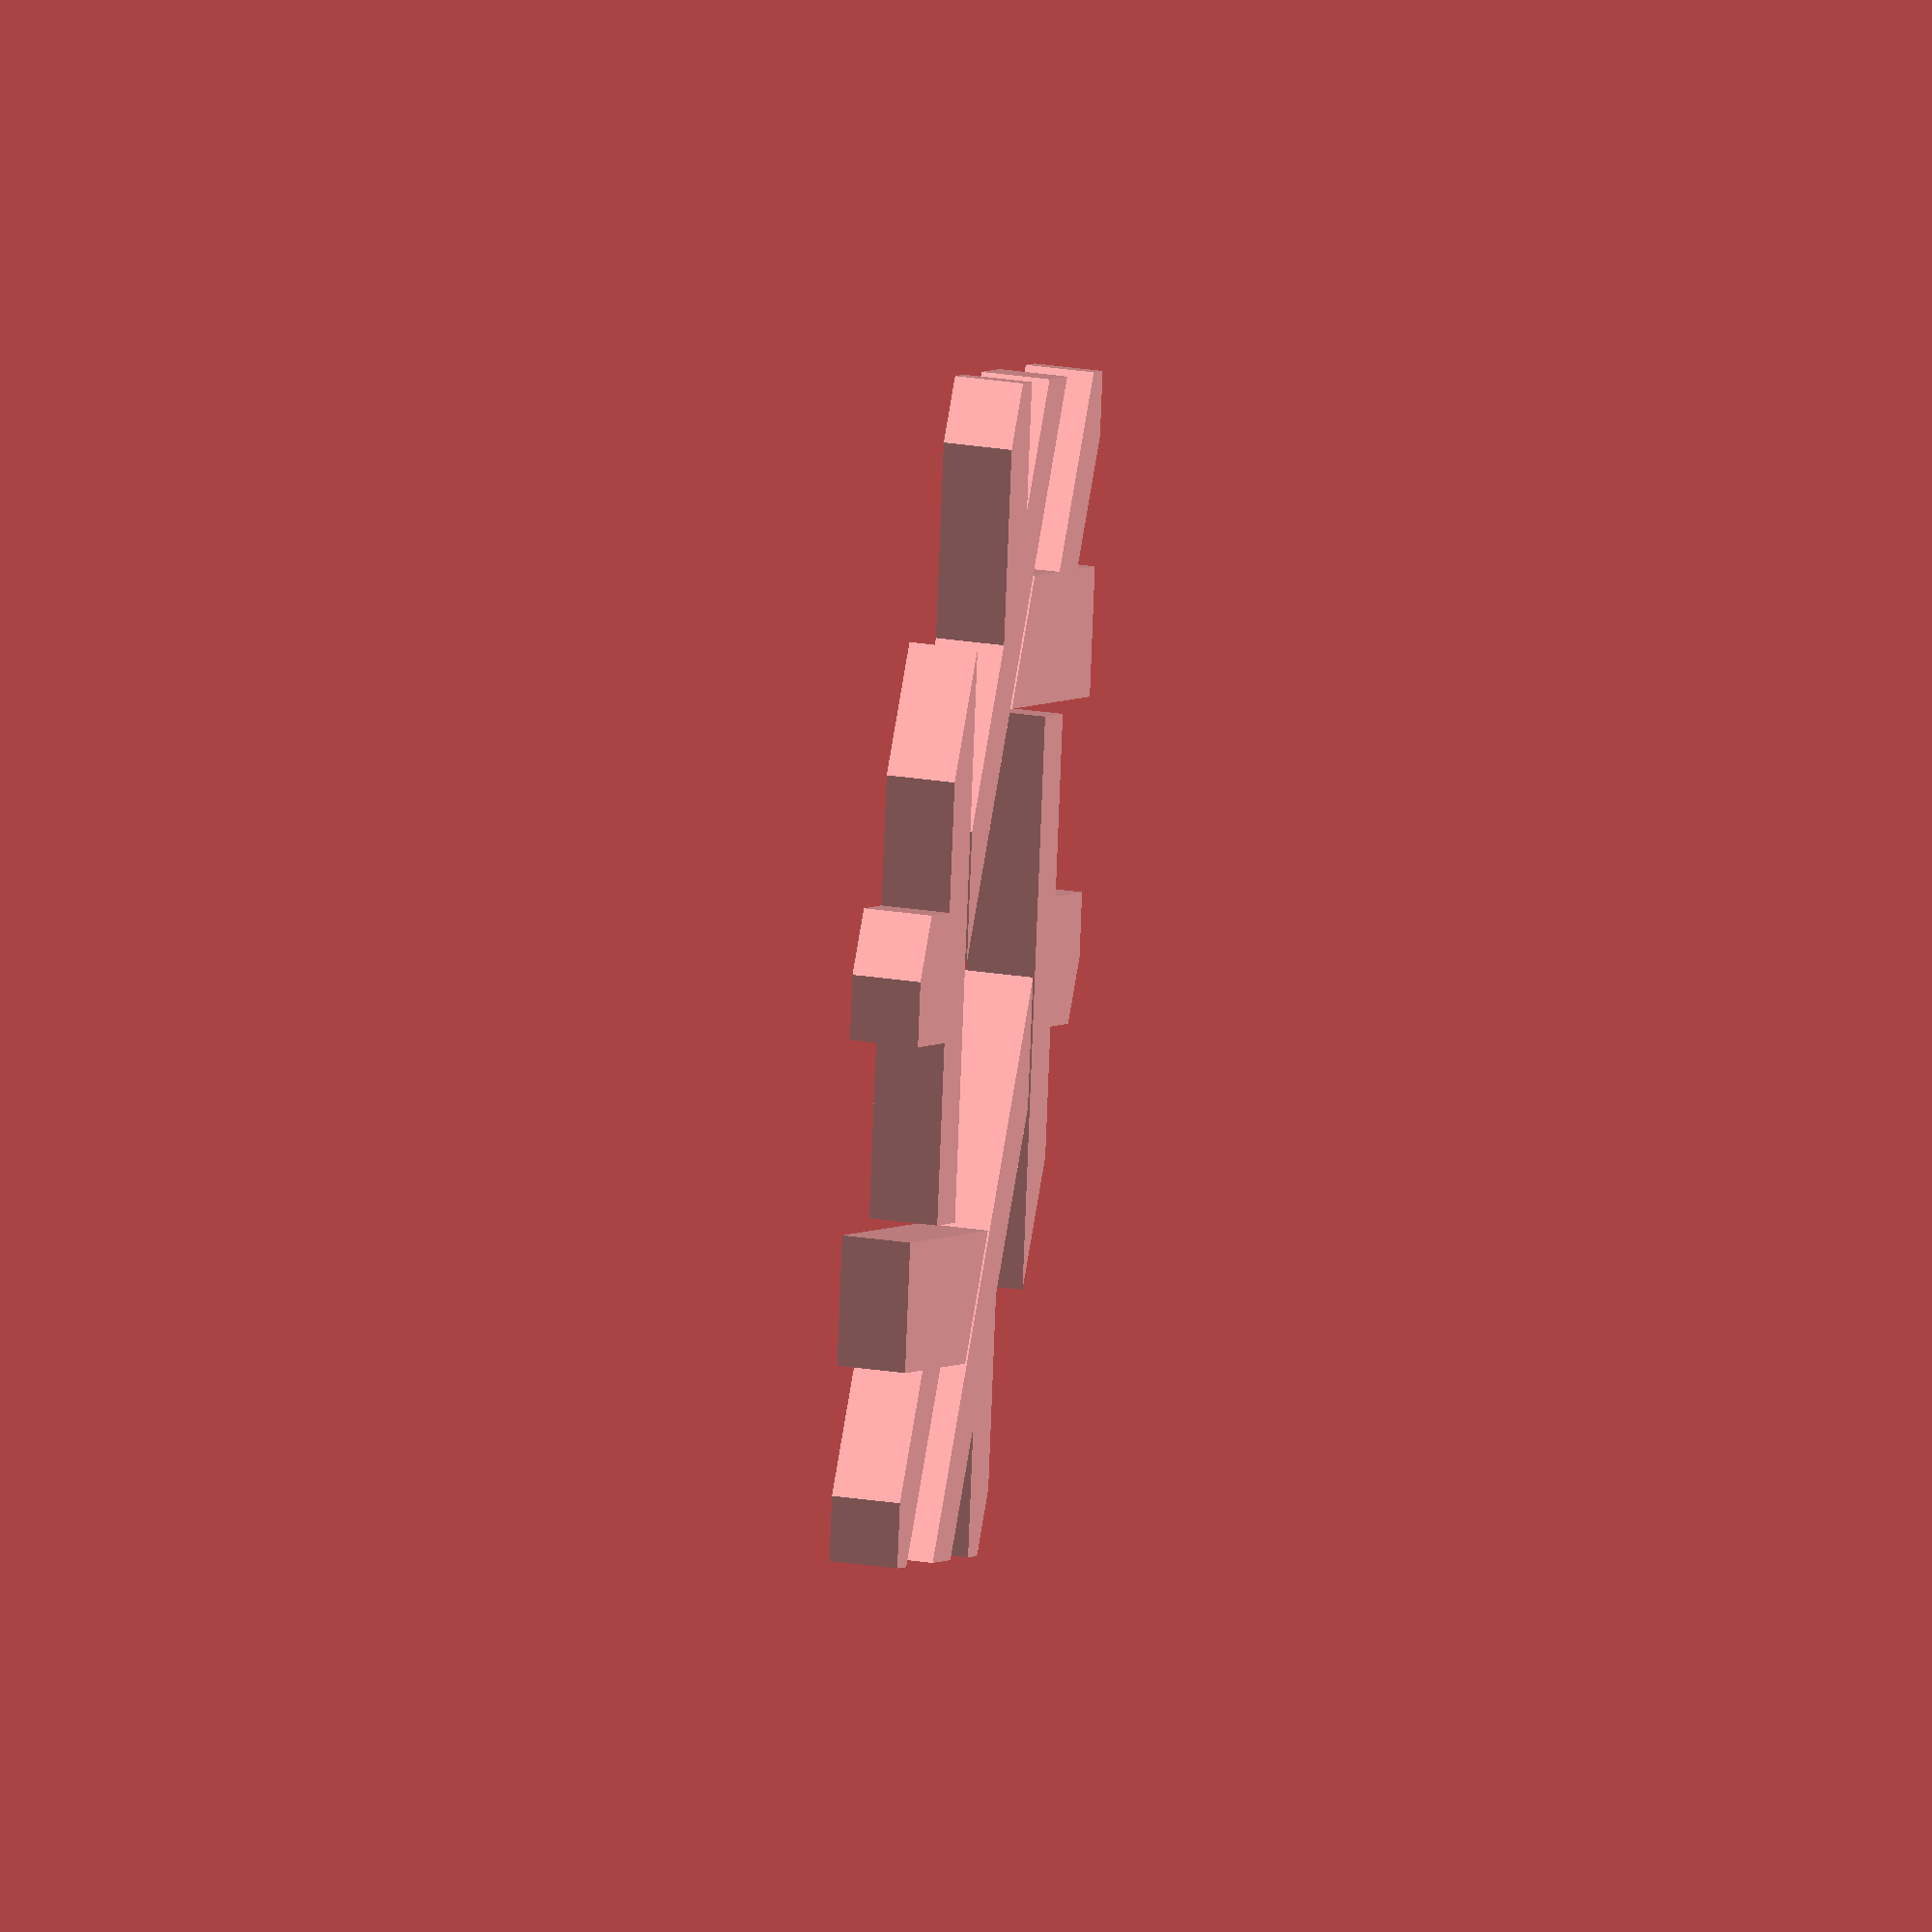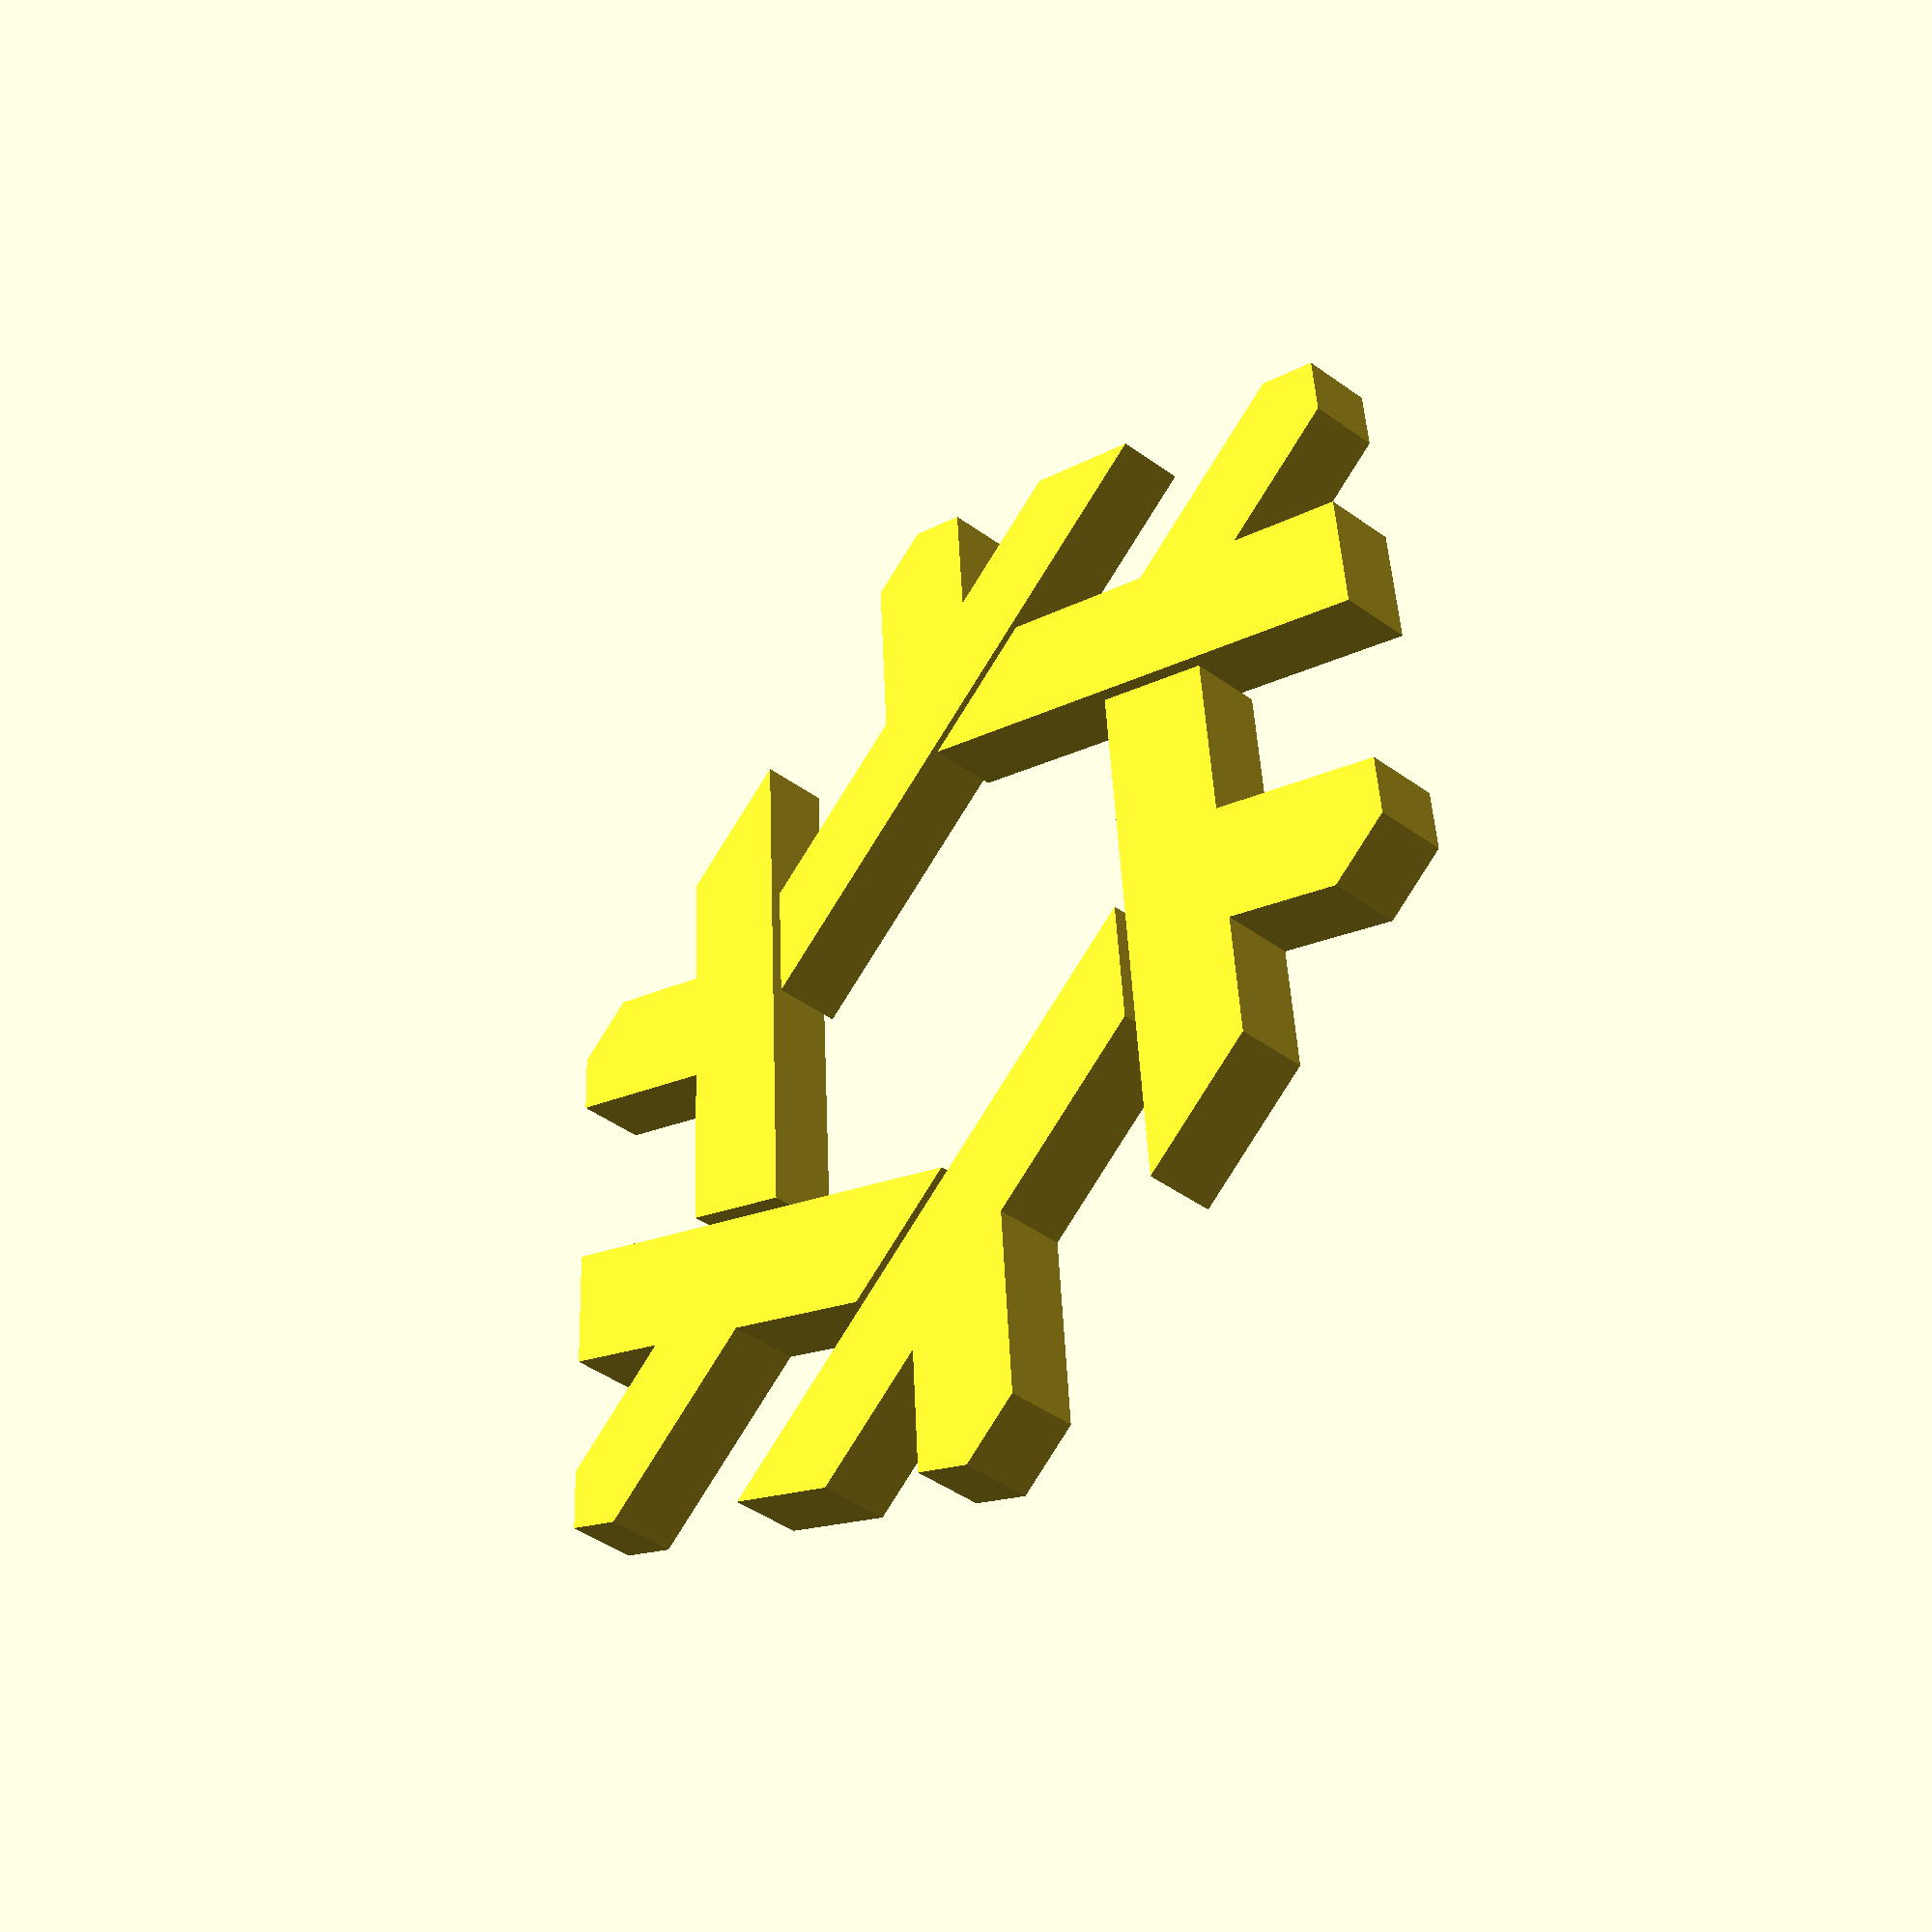
<openscad>
unit = [1, 0];
origin = [0, 0];


/*
    Returns a 2D rotation matrix given an angle.
*/
function rot2d(angle) = [
    [+cos(angle), -sin(angle)],
    [+sin(angle), +cos(angle)]
];


/*
    Calculates the points for a hexagon.
    Used to reference off of for creating the lambda.
*/
function inner_hex_points(data) = [
    for (angle = [0 : 60 : 300]) 
    dict_get(data, "scale") * rot2d(angle) * unit
];


/*
    Generates a hexagon solid.
    Used to intersect with the short lambda leg.
*/
module inner_hex(data) {
    polygon(inner_hex_points(data));
}


/*
    Calculates the points for making a lambda.
*/
function lambda_points(data) =
// lambda0 is the long leg and lambda1 is the short leg.
let (
    lambda0 = [
        inner_hex_points(data)[2]
        + dict_get(data, "thickness") * rot2d(60) * unit,
        inner_hex_points(data)[5]
        + dict_get(data, "thickness") * rot2d(0) * unit,
        inner_hex_points(data)[5]
        + dict_get(data, "thickness") * rot2d(180) * unit,
        inner_hex_points(data)[2]
        + dict_get(data, "thickness") * rot2d(240) * unit,
    ],
    lambda1 = [
        origin
        + dict_get(data, "thickness") * rot2d(60) * unit
        + dict_get(data, "thickness") * rot2d(120) * unit,
        origin
        + dict_get(data, "thickness") * rot2d(60) * unit
        + dict_get(data, "thickness") * rot2d(-60) * unit,
        inner_hex_points(data)[4]
        + dict_get(data, "thickness") * rot2d(0) * unit,
        inner_hex_points(data)[4]
        + dict_get(data, "thickness") * rot2d(180) * unit,
    ]
)
[lambda0, lambda1];


/*
    Calculates the points for making a gap between lambdas.
*/
function gap_points(data) = [
    inner_hex_points(data)[2]
    + dict_get(data, "thickness") * rot2d(60) * unit
    + dict_get(data, "gap") * rot2d(90) * unit,
    inner_hex_points(data)[2]
    + dict_get(data, "thickness") * rot2d(60) * unit
    + dict_get(data, "gap") * rot2d(-60) * unit,
    inner_hex_points(data)[2]
    + dict_get(data, "thickness") * rot2d(240) * unit
    + dict_get(data, "gap") * rot2d(-60) * unit,
    inner_hex_points(data)[2]
    + dict_get(data, "thickness") * rot2d(240) * unit
    + dict_get(data, "gap") * rot2d(180) * unit,
];


/*
    Generates a single lambda at the origin.
*/
module lambda(data) {
    linear_extrude(dict_get(data, "height"))
    union() {
        if (dict_get(data, "gap") == 0) {
            polygon(lambda_points(data)[0]);
        } else
        {
            difference() {
                polygon(lambda_points(data)[0]);
                polygon(gap_points(data));
            }
        }
        intersection() {
            polygon(lambda_points(data)[1]);
            inner_hex(data);
        }
    }
}


/*
    Generates a NixOS flake.
*/
module flake(data) {
    new_data = update_params(data);
    for (idx = [0 : 5]) {
        rotate([0, 0, idx * 60]) 
        translate(-lambda_points(new_data)[0][0])
        translate([-dict_get(new_data, "scale"), 0, 0])
        lambda(new_data);
    }
}


/*
    Returns the value from a associative array/dictionary type structure given some key.

    Values can be of any type.
    The dictionary must of be of the form:
    [
        [ "key0", <value0> ],
        [ "key1", <value1> ],
        ...
    ]
*/
function dict_get(dict, key) =
  dict[search([key], dict)[0]][1];


/*
    Updates the user parameters so the flake is unit size when `scale = 1`.
*/
function update_params(data) = let
    // factor was empirically found. It gives a flake that is circumscribed by the unit circle.
    (factor = 2.25) [
    [ "gap", dict_get(data, "scale") * dict_get(data, "gap") / factor ],
    [ "height", dict_get(data, "height") ],
    [ "scale", dict_get(data, "scale") / factor ],
    [ "thickness", dict_get(data, "scale") * dict_get(data, "thickness") / factor ],
];


/*
    The parameters for generating a NixOS flake.

    `gap` - The gap between lambdas.
    `height` - The z-height of the flake.
    `scale` - The radial (x,y) size of the flake.
    `thickness` - The thickness of the lambda legs.

    `scale` updates `gap` and `thcikness` so there is no need to compesate these values.
    A `gap` of 0 will leave no gap between the lambdas.
    A `gap` of 1 will remove the top portion of the long lambda leg until the point where the two lambda legs intersect.

    A `gap` of 0.05 to 0.1 is a good value for replicating the official NixOS flake.
    A `thickness` of 0.25 is a good value for replicating the official NixOS flake.
    OpenSCAD doesn't have a concept of units so use `scale` and `height` values in the desired ratio.
*/
params = [
    [ "gap", 0.05 ],
    [ "height", 1 ],
    [ "scale", 10 ],
    [ "thickness", 0.25 ],
];


flake(params);

</openscad>
<views>
elev=136.2 azim=17.6 roll=81.0 proj=o view=wireframe
elev=225.3 azim=333.5 roll=309.8 proj=p view=solid
</views>
